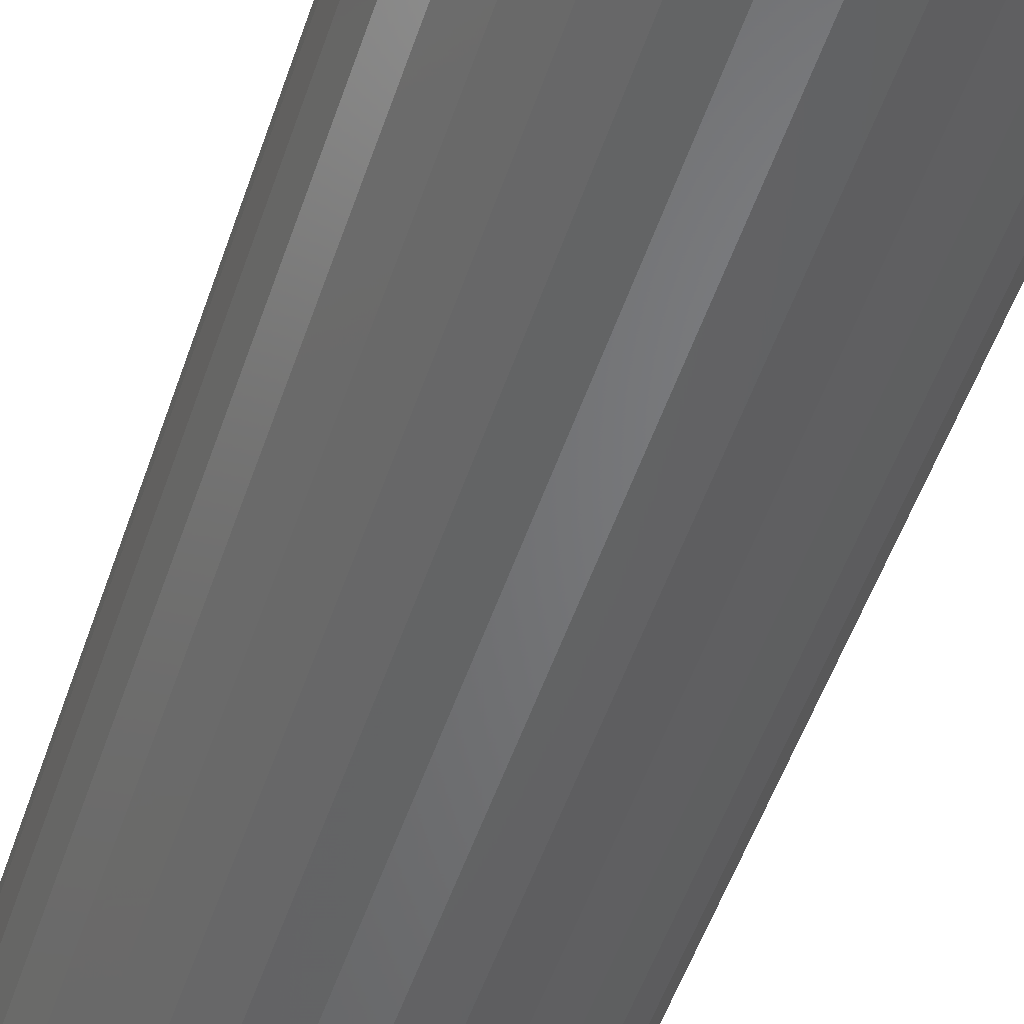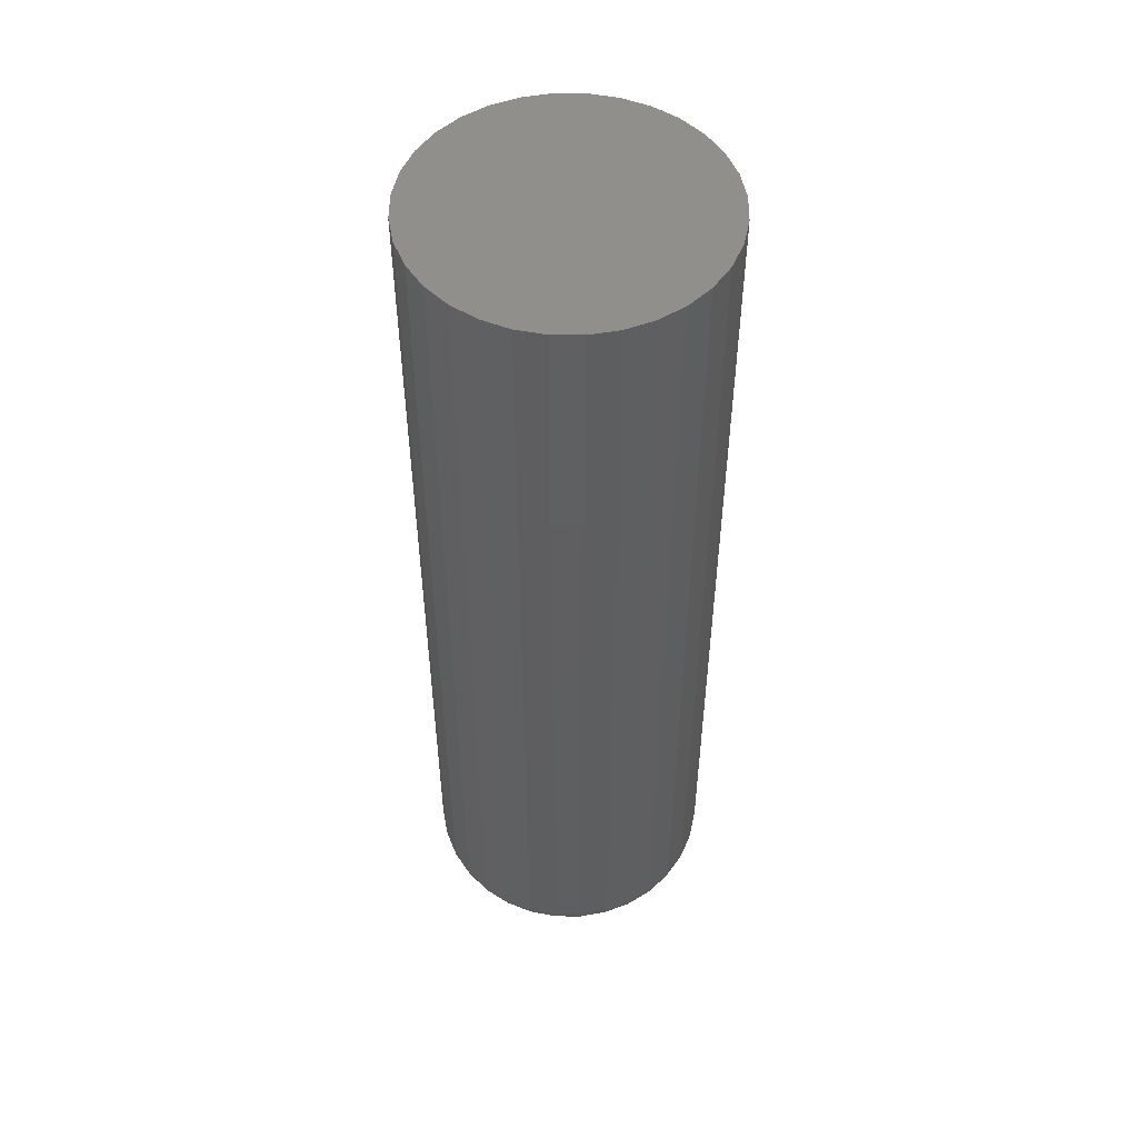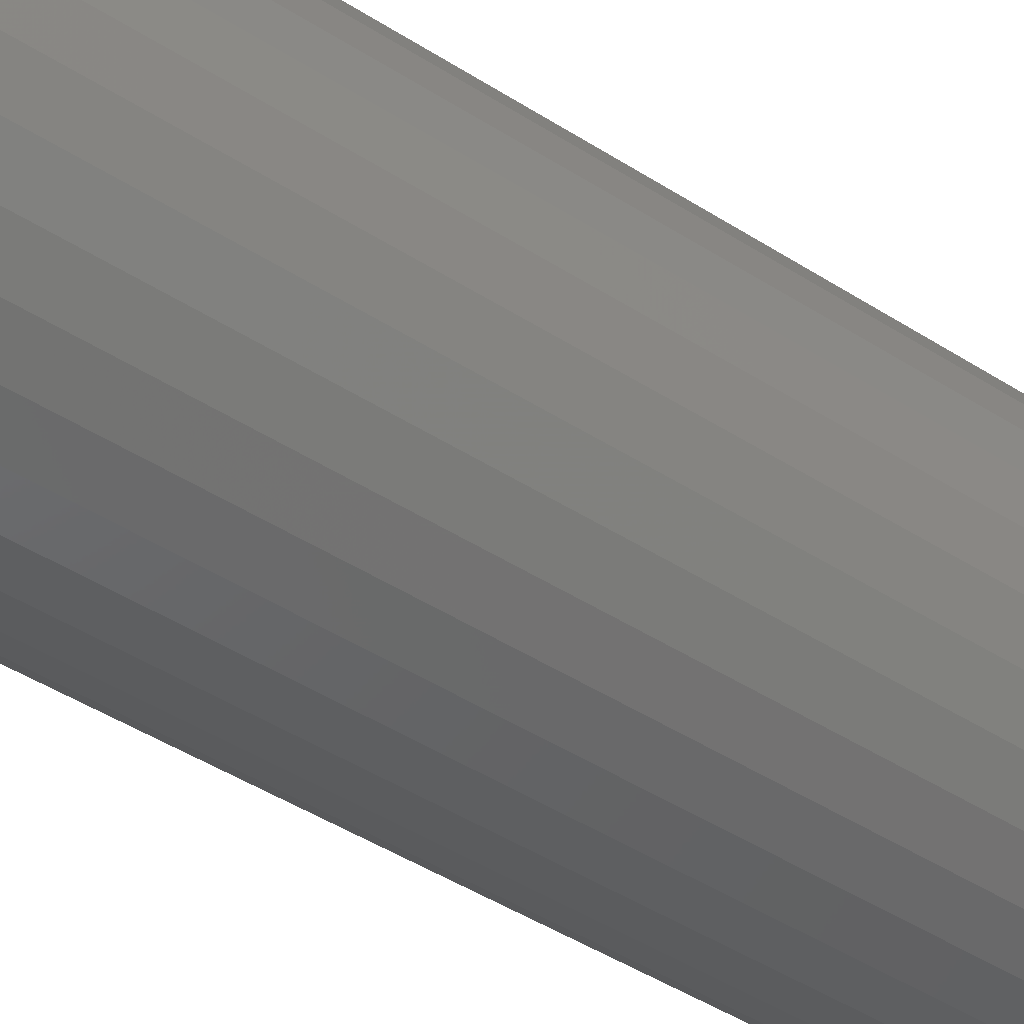
<metadata>
{"format":"stl","ext":"stl","renderer":"f3d","projection":"perspective","resolution":1024,"background":"white","views":[{"elev":-50.1,"azim":162.1,"up":"+Y"},{"elev":51.5,"azim":-5.1,"up":"+Z"},{"elev":-42.7,"azim":-127.9,"up":"+Y"}]}
</metadata>
<code>
# stl→obj: 320 verts, 636 faces
v -0.0012 -0.6491 0
v 0.003258 -0.6477 0
v 0.007895 -0.6473 0
v 0.01253 -0.6477 0
v 0.01699 -0.6491 0
v -0.005309 -0.6513 0
v 0.0211 -0.6513 0
v -0.008911 -0.6542 0
v 0.0247 -0.6542 0
v -0.01187 -0.6578 0
v 0.02766 -0.6578 0
v -0.01406 -0.662 0
v 0.02985 -0.662 0
v -0.01542 -0.6664 0
v 0.0312 -0.6664 0
v 0.02985 -0.6801 0
v -0.01406 -0.6801 0
v 0.0312 -0.6757 0
v -0.01187 -0.6843 0
v 0.02766 -0.6843 0
v -0.008911 -0.6879 0
v 0.0247 -0.6879 0
v -0.005309 -0.6908 0
v 0.0211 -0.6908 0
v -0.0012 -0.693 0
v 0.01699 -0.693 0
v 0.003258 -0.6944 0
v 0.007895 -0.6948 0
v 0.01253 -0.6944 0
v -0.01542 -0.6757 0
v -0.01587 -0.6711 0
v 0.03166 -0.6711 0
v 0.03947 -0.6711 0.007812
v 0.03947 -0.6711 0.2031
v 0.03887 -0.6772 0.007812
v 0.03887 -0.6772 0.2031
v 0.03707 -0.6831 0.007812
v 0.03707 -0.6831 0.2031
v 0.03415 -0.6886 0.007812
v 0.03415 -0.6886 0.2031
v 0.03022 -0.6934 0.007812
v 0.03022 -0.6934 0.2031
v 0.02544 -0.6973 0.007812
v 0.02544 -0.6973 0.2031
v 0.01998 -0.7002 0.007812
v 0.01998 -0.7002 0.2031
v 0.01406 -0.702 0.007812
v 0.01406 -0.702 0.2031
v 0.007895 -0.7026 0.007812
v 0.007895 -0.7026 0.2031
v 0.001734 -0.702 0.007812
v 0.001734 -0.702 0.2031
v -0.00419 -0.7002 0.007812
v -0.00419 -0.7002 0.2031
v -0.00965 -0.6973 0.007812
v -0.00965 -0.6973 0.2031
v -0.01443 -0.6934 0.007812
v -0.01443 -0.6934 0.2031
v -0.01836 -0.6886 0.007812
v -0.01836 -0.6886 0.2031
v -0.02128 -0.6831 0.007812
v -0.02128 -0.6831 0.2031
v -0.02308 -0.6772 0.007812
v -0.02308 -0.6772 0.2031
v -0.02368 -0.6711 0.007812
v -0.02368 -0.6711 0.2031
v -0.02308 -0.6649 0.007812
v -0.02308 -0.6649 0.2031
v -0.02128 -0.659 0.007812
v -0.02128 -0.659 0.2031
v -0.01836 -0.6535 0.007812
v -0.01836 -0.6535 0.2031
v -0.01443 -0.6487 0.007812
v -0.01443 -0.6487 0.2031
v -0.00965 -0.6448 0.007812
v -0.00965 -0.6448 0.2031
v -0.00419 -0.6419 0.007812
v -0.00419 -0.6419 0.2031
v 0.001734 -0.6401 0.007812
v 0.001734 -0.6401 0.2031
v 0.007895 -0.6395 0.007812
v 0.007895 -0.6395 0.2031
v 0.01406 -0.6401 0.007812
v 0.01406 -0.6401 0.2031
v 0.01998 -0.6419 0.007812
v 0.01998 -0.6419 0.2031
v 0.02544 -0.6448 0.007812
v 0.02544 -0.6448 0.2031
v 0.03022 -0.6487 0.007812
v 0.03022 -0.6487 0.2031
v 0.03415 -0.6535 0.007812
v 0.03415 -0.6535 0.2031
v 0.03707 -0.659 0.007812
v 0.03707 -0.659 0.2031
v 0.03887 -0.6649 0.007812
v 0.03887 -0.6649 0.2031
v 0.03932 -0.6711 0.006288
v 0.03872 -0.6772 0.006288
v 0.03888 -0.6711 0.004823
v 0.03828 -0.6771 0.004823
v 0.03816 -0.6711 0.003472
v 0.03758 -0.677 0.003472
v 0.03719 -0.6711 0.002288
v 0.03662 -0.6768 0.002288
v 0.036 -0.6711 0.001317
v 0.03546 -0.6765 0.001317
v 0.03465 -0.6711 0.0005947
v 0.03414 -0.6763 0.0005947
v 0.03319 -0.6711 0.0001501
v 0.0327 -0.676 0.0001501
v -0.02293 -0.6772 0.006288
v -0.02353 -0.6711 0.006288
v -0.02249 -0.6771 0.004823
v -0.02309 -0.6711 0.004823
v -0.02179 -0.677 0.003472
v -0.02237 -0.6711 0.003472
v -0.02083 -0.6768 0.002288
v -0.0214 -0.6711 0.002288
v -0.01967 -0.6765 0.001317
v -0.02021 -0.6711 0.001317
v -0.01835 -0.6763 0.0005947
v -0.01886 -0.6711 0.0005947
v -0.01691 -0.676 0.0001501
v -0.0174 -0.6711 0.0001501
v -0.02114 -0.6831 0.006288
v -0.02073 -0.6829 0.004823
v -0.02006 -0.6826 0.003472
v -0.01917 -0.6823 0.002288
v -0.01807 -0.6818 0.001317
v -0.01682 -0.6813 0.0005947
v -0.01547 -0.6807 0.0001501
v -0.01824 -0.6885 0.006288
v -0.01787 -0.6883 0.004823
v -0.01727 -0.6879 0.003472
v -0.01646 -0.6873 0.002288
v -0.01548 -0.6867 0.001317
v -0.01435 -0.6859 0.0005947
v -0.01313 -0.6851 0.0001501
v -0.01433 -0.6933 0.006288
v -0.01401 -0.693 0.004823
v -0.0135 -0.6925 0.003472
v -0.01282 -0.6918 0.002288
v -0.01198 -0.6909 0.001317
v -0.01102 -0.69 0.0005947
v -0.009988 -0.6889 0.0001501
v -0.009566 -0.6972 0.006288
v -0.009319 -0.6968 0.004823
v -0.008918 -0.6962 0.003472
v -0.008378 -0.6954 0.002288
v -0.007721 -0.6944 0.001317
v -0.00697 -0.6933 0.0005947
v -0.006156 -0.6921 0.0001501
v -0.004133 -0.7001 0.006288
v -0.003962 -0.6997 0.004823
v -0.003686 -0.699 0.003472
v -0.003314 -0.6981 0.002288
v -0.002861 -0.697 0.001317
v -0.002344 -0.6958 0.0005947
v -0.001784 -0.6944 0.0001501
v 0.001763 -0.7019 0.006288
v 0.00185 -0.7014 0.004823
v 0.001991 -0.7007 0.003472
v 0.00218 -0.6998 0.002288
v 0.002411 -0.6986 0.001317
v 0.002675 -0.6973 0.0005947
v 0.002961 -0.6959 0.0001501
v 0.007895 -0.7025 0.006288
v 0.007895 -0.702 0.004823
v 0.007895 -0.7013 0.003472
v 0.007895 -0.7003 0.002288
v 0.007895 -0.6992 0.001317
v 0.007895 -0.6978 0.0005947
v 0.007895 -0.6963 0.0001501
v 0.01403 -0.7019 0.006288
v 0.01394 -0.7014 0.004823
v 0.0138 -0.7007 0.003472
v 0.01361 -0.6998 0.002288
v 0.01338 -0.6986 0.001317
v 0.01311 -0.6973 0.0005947
v 0.01283 -0.6959 0.0001501
v 0.01992 -0.7001 0.006288
v 0.01975 -0.6997 0.004823
v 0.01948 -0.699 0.003472
v 0.0191 -0.6981 0.002288
v 0.01865 -0.697 0.001317
v 0.01813 -0.6958 0.0005947
v 0.01757 -0.6944 0.0001501
v 0.02536 -0.6972 0.006288
v 0.02511 -0.6968 0.004823
v 0.02471 -0.6962 0.003472
v 0.02417 -0.6954 0.002288
v 0.02351 -0.6944 0.001317
v 0.02276 -0.6933 0.0005947
v 0.02195 -0.6921 0.0001501
v 0.03012 -0.6933 0.006288
v 0.0298 -0.693 0.004823
v 0.02929 -0.6925 0.003472
v 0.02861 -0.6918 0.002288
v 0.02777 -0.6909 0.001317
v 0.02681 -0.69 0.0005947
v 0.02578 -0.6889 0.0001501
v 0.03403 -0.6885 0.006288
v 0.03366 -0.6883 0.004823
v 0.03306 -0.6879 0.003472
v 0.03225 -0.6873 0.002288
v 0.03126 -0.6867 0.001317
v 0.03014 -0.6859 0.0005947
v 0.02892 -0.6851 0.0001501
v 0.03693 -0.6831 0.006288
v 0.03652 -0.6829 0.004823
v 0.03585 -0.6826 0.003472
v 0.03496 -0.6823 0.002288
v 0.03386 -0.6818 0.001317
v 0.03261 -0.6813 0.0005947
v 0.03126 -0.6807 0.0001501
v -0.02293 -0.6649 0.006288
v -0.02249 -0.665 0.004823
v -0.02179 -0.6651 0.003472
v -0.02083 -0.6653 0.002288
v -0.01967 -0.6656 0.001317
v -0.01835 -0.6658 0.0005947
v -0.01691 -0.6661 0.0001501
v 0.03872 -0.6649 0.006288
v 0.03828 -0.665 0.004823
v 0.03758 -0.6651 0.003472
v 0.03662 -0.6653 0.002288
v 0.03546 -0.6656 0.001317
v 0.03414 -0.6658 0.0005947
v 0.0327 -0.6661 0.0001501
v 0.03693 -0.659 0.006288
v 0.03652 -0.6592 0.004823
v 0.03585 -0.6595 0.003472
v 0.03496 -0.6598 0.002288
v 0.03386 -0.6603 0.001317
v 0.03261 -0.6608 0.0005947
v 0.03126 -0.6614 0.0001501
v 0.03403 -0.6536 0.006288
v 0.03366 -0.6538 0.004823
v 0.03306 -0.6542 0.003472
v 0.03225 -0.6548 0.002288
v 0.03126 -0.6554 0.001317
v 0.03014 -0.6562 0.0005947
v 0.02892 -0.657 0.0001501
v 0.03012 -0.6488 0.006288
v 0.0298 -0.6491 0.004823
v 0.02929 -0.6497 0.003472
v 0.02861 -0.6503 0.002288
v 0.02777 -0.6512 0.001317
v 0.02681 -0.6521 0.0005947
v 0.02578 -0.6532 0.0001501
v 0.02536 -0.6449 0.006288
v 0.02511 -0.6453 0.004823
v 0.02471 -0.6459 0.003472
v 0.02417 -0.6467 0.002288
v 0.02351 -0.6477 0.001317
v 0.02276 -0.6488 0.0005947
v 0.02195 -0.65 0.0001501
v 0.01992 -0.642 0.006288
v 0.01975 -0.6424 0.004823
v 0.01948 -0.6431 0.003472
v 0.0191 -0.644 0.002288
v 0.01865 -0.6451 0.001317
v 0.01813 -0.6463 0.0005947
v 0.01757 -0.6477 0.0001501
v 0.01403 -0.6402 0.006288
v 0.01394 -0.6407 0.004823
v 0.0138 -0.6414 0.003472
v 0.01361 -0.6423 0.002288
v 0.01338 -0.6435 0.001317
v 0.01311 -0.6448 0.0005947
v 0.01283 -0.6462 0.0001501
v 0.007895 -0.6396 0.006288
v 0.007895 -0.6401 0.004823
v 0.007895 -0.6408 0.003472
v 0.007895 -0.6418 0.002288
v 0.007895 -0.6429 0.001317
v 0.007895 -0.6443 0.0005947
v 0.007895 -0.6458 0.0001501
v 0.001763 -0.6402 0.006288
v 0.00185 -0.6407 0.004823
v 0.001991 -0.6414 0.003472
v 0.00218 -0.6423 0.002288
v 0.002411 -0.6435 0.001317
v 0.002675 -0.6448 0.0005947
v 0.002961 -0.6462 0.0001501
v -0.004133 -0.642 0.006288
v -0.003962 -0.6424 0.004823
v -0.003686 -0.6431 0.003472
v -0.003314 -0.644 0.002288
v -0.002861 -0.6451 0.001317
v -0.002344 -0.6463 0.0005947
v -0.001784 -0.6477 0.0001501
v -0.009566 -0.6449 0.006288
v -0.009319 -0.6453 0.004823
v -0.008918 -0.6459 0.003472
v -0.008378 -0.6467 0.002288
v -0.007721 -0.6477 0.001317
v -0.00697 -0.6488 0.0005947
v -0.006156 -0.65 0.0001501
v -0.01433 -0.6488 0.006288
v -0.01401 -0.6491 0.004823
v -0.0135 -0.6497 0.003472
v -0.01282 -0.6503 0.002288
v -0.01198 -0.6512 0.001317
v -0.01102 -0.6521 0.0005947
v -0.009988 -0.6532 0.0001501
v -0.01824 -0.6536 0.006288
v -0.01787 -0.6538 0.004823
v -0.01727 -0.6542 0.003472
v -0.01646 -0.6548 0.002288
v -0.01548 -0.6554 0.001317
v -0.01435 -0.6562 0.0005947
v -0.01313 -0.657 0.0001501
v -0.02114 -0.659 0.006288
v -0.02073 -0.6592 0.004823
v -0.02006 -0.6595 0.003472
v -0.01917 -0.6598 0.002288
v -0.01807 -0.6603 0.001317
v -0.01682 -0.6608 0.0005947
v -0.01547 -0.6614 0.0001501
f 1 2 3
f 1 3 4
f 5 1 4
f 6 1 5
f 7 6 5
f 8 6 7
f 9 8 7
f 10 8 9
f 11 10 9
f 12 10 11
f 13 12 11
f 14 12 13
f 15 14 13
f 16 17 18
f 19 17 16
f 20 19 16
f 21 19 20
f 22 21 20
f 23 21 22
f 24 23 22
f 25 23 24
f 26 25 24
f 27 25 26
f 28 27 26
f 29 28 26
f 17 30 18
f 18 30 31
f 18 31 32
f 32 31 14
f 32 14 15
f 33 34 35
f 35 34 36
f 35 36 37
f 37 36 38
f 37 38 39
f 39 38 40
f 39 40 41
f 41 40 42
f 41 42 43
f 43 42 44
f 43 44 45
f 45 44 46
f 45 46 47
f 47 46 48
f 47 48 49
f 49 48 50
f 49 50 51
f 51 50 52
f 51 52 53
f 53 52 54
f 53 54 55
f 55 54 56
f 55 56 57
f 57 56 58
f 57 58 59
f 59 58 60
f 59 60 61
f 61 60 62
f 61 62 63
f 63 62 64
f 63 64 65
f 65 64 66
f 65 66 67
f 67 66 68
f 67 68 69
f 69 68 70
f 69 70 71
f 71 70 72
f 71 72 73
f 73 72 74
f 73 74 75
f 75 74 76
f 75 76 77
f 77 76 78
f 77 78 79
f 79 78 80
f 79 80 81
f 81 80 82
f 81 82 83
f 83 82 84
f 83 84 85
f 85 84 86
f 85 86 87
f 87 86 88
f 87 88 89
f 89 88 90
f 89 90 91
f 91 90 92
f 91 92 93
f 93 92 94
f 93 94 95
f 95 94 96
f 95 96 33
f 33 96 34
f 33 35 97
f 97 35 98
f 97 98 99
f 99 98 100
f 99 100 101
f 101 100 102
f 101 102 103
f 103 102 104
f 103 104 105
f 105 104 106
f 105 106 107
f 107 106 108
f 107 108 109
f 109 108 110
f 109 110 32
f 32 110 18
f 63 65 111
f 111 65 112
f 111 112 113
f 113 112 114
f 113 114 115
f 115 114 116
f 115 116 117
f 117 116 118
f 117 118 119
f 119 118 120
f 119 120 121
f 121 120 122
f 121 122 123
f 123 122 124
f 123 124 30
f 30 124 31
f 61 63 125
f 125 63 111
f 125 111 126
f 126 111 113
f 126 113 127
f 127 113 115
f 127 115 128
f 128 115 117
f 128 117 129
f 129 117 119
f 129 119 130
f 130 119 121
f 130 121 131
f 131 121 123
f 131 123 17
f 17 123 30
f 59 61 132
f 132 61 125
f 132 125 133
f 133 125 126
f 133 126 134
f 134 126 127
f 134 127 135
f 135 127 128
f 135 128 136
f 136 128 129
f 136 129 137
f 137 129 130
f 137 130 138
f 138 130 131
f 138 131 19
f 19 131 17
f 57 59 139
f 139 59 132
f 139 132 140
f 140 132 133
f 140 133 141
f 141 133 134
f 141 134 142
f 142 134 135
f 142 135 143
f 143 135 136
f 143 136 144
f 144 136 137
f 144 137 145
f 145 137 138
f 145 138 21
f 21 138 19
f 55 57 146
f 146 57 139
f 146 139 147
f 147 139 140
f 147 140 148
f 148 140 141
f 148 141 149
f 149 141 142
f 149 142 150
f 150 142 143
f 150 143 151
f 151 143 144
f 151 144 152
f 152 144 145
f 152 145 23
f 23 145 21
f 53 55 153
f 153 55 146
f 153 146 154
f 154 146 147
f 154 147 155
f 155 147 148
f 155 148 156
f 156 148 149
f 156 149 157
f 157 149 150
f 157 150 158
f 158 150 151
f 158 151 159
f 159 151 152
f 159 152 25
f 25 152 23
f 51 53 160
f 160 53 153
f 160 153 161
f 161 153 154
f 161 154 162
f 162 154 155
f 162 155 163
f 163 155 156
f 163 156 164
f 164 156 157
f 164 157 165
f 165 157 158
f 165 158 166
f 166 158 159
f 166 159 27
f 27 159 25
f 49 51 167
f 167 51 160
f 167 160 168
f 168 160 161
f 168 161 169
f 169 161 162
f 169 162 170
f 170 162 163
f 170 163 171
f 171 163 164
f 171 164 172
f 172 164 165
f 172 165 173
f 173 165 166
f 173 166 28
f 28 166 27
f 47 49 174
f 174 49 167
f 174 167 175
f 175 167 168
f 175 168 176
f 176 168 169
f 176 169 177
f 177 169 170
f 177 170 178
f 178 170 171
f 178 171 179
f 179 171 172
f 179 172 180
f 180 172 173
f 180 173 29
f 29 173 28
f 45 47 181
f 181 47 174
f 181 174 182
f 182 174 175
f 182 175 183
f 183 175 176
f 183 176 184
f 184 176 177
f 184 177 185
f 185 177 178
f 185 178 186
f 186 178 179
f 186 179 187
f 187 179 180
f 187 180 26
f 26 180 29
f 43 45 188
f 188 45 181
f 188 181 189
f 189 181 182
f 189 182 190
f 190 182 183
f 190 183 191
f 191 183 184
f 191 184 192
f 192 184 185
f 192 185 193
f 193 185 186
f 193 186 194
f 194 186 187
f 194 187 24
f 24 187 26
f 41 43 195
f 195 43 188
f 195 188 196
f 196 188 189
f 196 189 197
f 197 189 190
f 197 190 198
f 198 190 191
f 198 191 199
f 199 191 192
f 199 192 200
f 200 192 193
f 200 193 201
f 201 193 194
f 201 194 22
f 22 194 24
f 39 41 202
f 202 41 195
f 202 195 203
f 203 195 196
f 203 196 204
f 204 196 197
f 204 197 205
f 205 197 198
f 205 198 206
f 206 198 199
f 206 199 207
f 207 199 200
f 207 200 208
f 208 200 201
f 208 201 20
f 20 201 22
f 37 39 209
f 209 39 202
f 209 202 210
f 210 202 203
f 210 203 211
f 211 203 204
f 211 204 212
f 212 204 205
f 212 205 213
f 213 205 206
f 213 206 214
f 214 206 207
f 214 207 215
f 215 207 208
f 215 208 16
f 16 208 20
f 35 37 98
f 98 37 209
f 98 209 100
f 100 209 210
f 100 210 102
f 102 210 211
f 102 211 104
f 104 211 212
f 104 212 106
f 106 212 213
f 106 213 108
f 108 213 214
f 108 214 110
f 110 214 215
f 110 215 18
f 18 215 16
f 65 67 112
f 112 67 216
f 112 216 114
f 114 216 217
f 114 217 116
f 116 217 218
f 116 218 118
f 118 218 219
f 118 219 120
f 120 219 220
f 120 220 122
f 122 220 221
f 122 221 124
f 124 221 222
f 124 222 31
f 31 222 14
f 95 33 223
f 223 33 97
f 223 97 224
f 224 97 99
f 224 99 225
f 225 99 101
f 225 101 226
f 226 101 103
f 226 103 227
f 227 103 105
f 227 105 228
f 228 105 107
f 228 107 229
f 229 107 109
f 229 109 15
f 15 109 32
f 93 95 230
f 230 95 223
f 230 223 231
f 231 223 224
f 231 224 232
f 232 224 225
f 232 225 233
f 233 225 226
f 233 226 234
f 234 226 227
f 234 227 235
f 235 227 228
f 235 228 236
f 236 228 229
f 236 229 13
f 13 229 15
f 91 93 237
f 237 93 230
f 237 230 238
f 238 230 231
f 238 231 239
f 239 231 232
f 239 232 240
f 240 232 233
f 240 233 241
f 241 233 234
f 241 234 242
f 242 234 235
f 242 235 243
f 243 235 236
f 243 236 11
f 11 236 13
f 89 91 244
f 244 91 237
f 244 237 245
f 245 237 238
f 245 238 246
f 246 238 239
f 246 239 247
f 247 239 240
f 247 240 248
f 248 240 241
f 248 241 249
f 249 241 242
f 249 242 250
f 250 242 243
f 250 243 9
f 9 243 11
f 87 89 251
f 251 89 244
f 251 244 252
f 252 244 245
f 252 245 253
f 253 245 246
f 253 246 254
f 254 246 247
f 254 247 255
f 255 247 248
f 255 248 256
f 256 248 249
f 256 249 257
f 257 249 250
f 257 250 7
f 7 250 9
f 85 87 258
f 258 87 251
f 258 251 259
f 259 251 252
f 259 252 260
f 260 252 253
f 260 253 261
f 261 253 254
f 261 254 262
f 262 254 255
f 262 255 263
f 263 255 256
f 263 256 264
f 264 256 257
f 264 257 5
f 5 257 7
f 83 85 265
f 265 85 258
f 265 258 266
f 266 258 259
f 266 259 267
f 267 259 260
f 267 260 268
f 268 260 261
f 268 261 269
f 269 261 262
f 269 262 270
f 270 262 263
f 270 263 271
f 271 263 264
f 271 264 4
f 4 264 5
f 81 83 272
f 272 83 265
f 272 265 273
f 273 265 266
f 273 266 274
f 274 266 267
f 274 267 275
f 275 267 268
f 275 268 276
f 276 268 269
f 276 269 277
f 277 269 270
f 277 270 278
f 278 270 271
f 278 271 3
f 3 271 4
f 79 81 279
f 279 81 272
f 279 272 280
f 280 272 273
f 280 273 281
f 281 273 274
f 281 274 282
f 282 274 275
f 282 275 283
f 283 275 276
f 283 276 284
f 284 276 277
f 284 277 285
f 285 277 278
f 285 278 2
f 2 278 3
f 77 79 286
f 286 79 279
f 286 279 287
f 287 279 280
f 287 280 288
f 288 280 281
f 288 281 289
f 289 281 282
f 289 282 290
f 290 282 283
f 290 283 291
f 291 283 284
f 291 284 292
f 292 284 285
f 292 285 1
f 1 285 2
f 75 77 293
f 293 77 286
f 293 286 294
f 294 286 287
f 294 287 295
f 295 287 288
f 295 288 296
f 296 288 289
f 296 289 297
f 297 289 290
f 297 290 298
f 298 290 291
f 298 291 299
f 299 291 292
f 299 292 6
f 6 292 1
f 73 75 300
f 300 75 293
f 300 293 301
f 301 293 294
f 301 294 302
f 302 294 295
f 302 295 303
f 303 295 296
f 303 296 304
f 304 296 297
f 304 297 305
f 305 297 298
f 305 298 306
f 306 298 299
f 306 299 8
f 8 299 6
f 71 73 307
f 307 73 300
f 307 300 308
f 308 300 301
f 308 301 309
f 309 301 302
f 309 302 310
f 310 302 303
f 310 303 311
f 311 303 304
f 311 304 312
f 312 304 305
f 312 305 313
f 313 305 306
f 313 306 10
f 10 306 8
f 69 71 314
f 314 71 307
f 314 307 315
f 315 307 308
f 315 308 316
f 316 308 309
f 316 309 317
f 317 309 310
f 317 310 318
f 318 310 311
f 318 311 319
f 319 311 312
f 319 312 320
f 320 312 313
f 320 313 12
f 12 313 10
f 67 69 216
f 216 69 314
f 216 314 217
f 217 314 315
f 217 315 218
f 218 315 316
f 218 316 219
f 219 316 317
f 219 317 220
f 220 317 318
f 220 318 221
f 221 318 319
f 221 319 222
f 222 319 320
f 222 320 14
f 14 320 12
f 82 80 78
f 84 82 78
f 84 78 86
f 86 78 76
f 86 76 88
f 88 76 74
f 88 74 90
f 90 74 72
f 90 72 92
f 92 72 70
f 92 70 94
f 94 70 68
f 94 68 96
f 36 62 38
f 38 62 60
f 38 60 40
f 40 60 58
f 40 58 42
f 42 58 56
f 42 56 44
f 44 56 54
f 44 54 46
f 46 54 52
f 46 52 50
f 46 50 48
f 96 68 34
f 34 68 66
f 34 66 36
f 36 66 64
f 36 64 62

</code>
